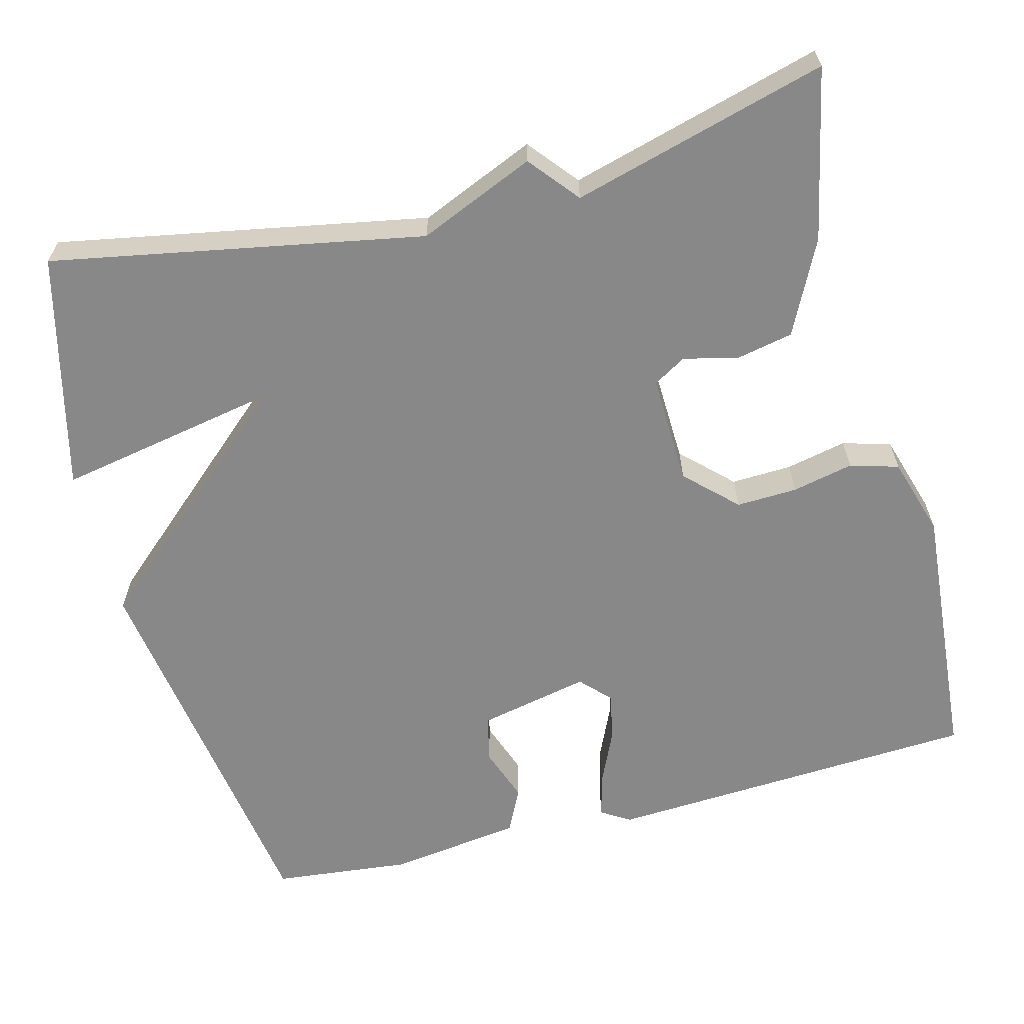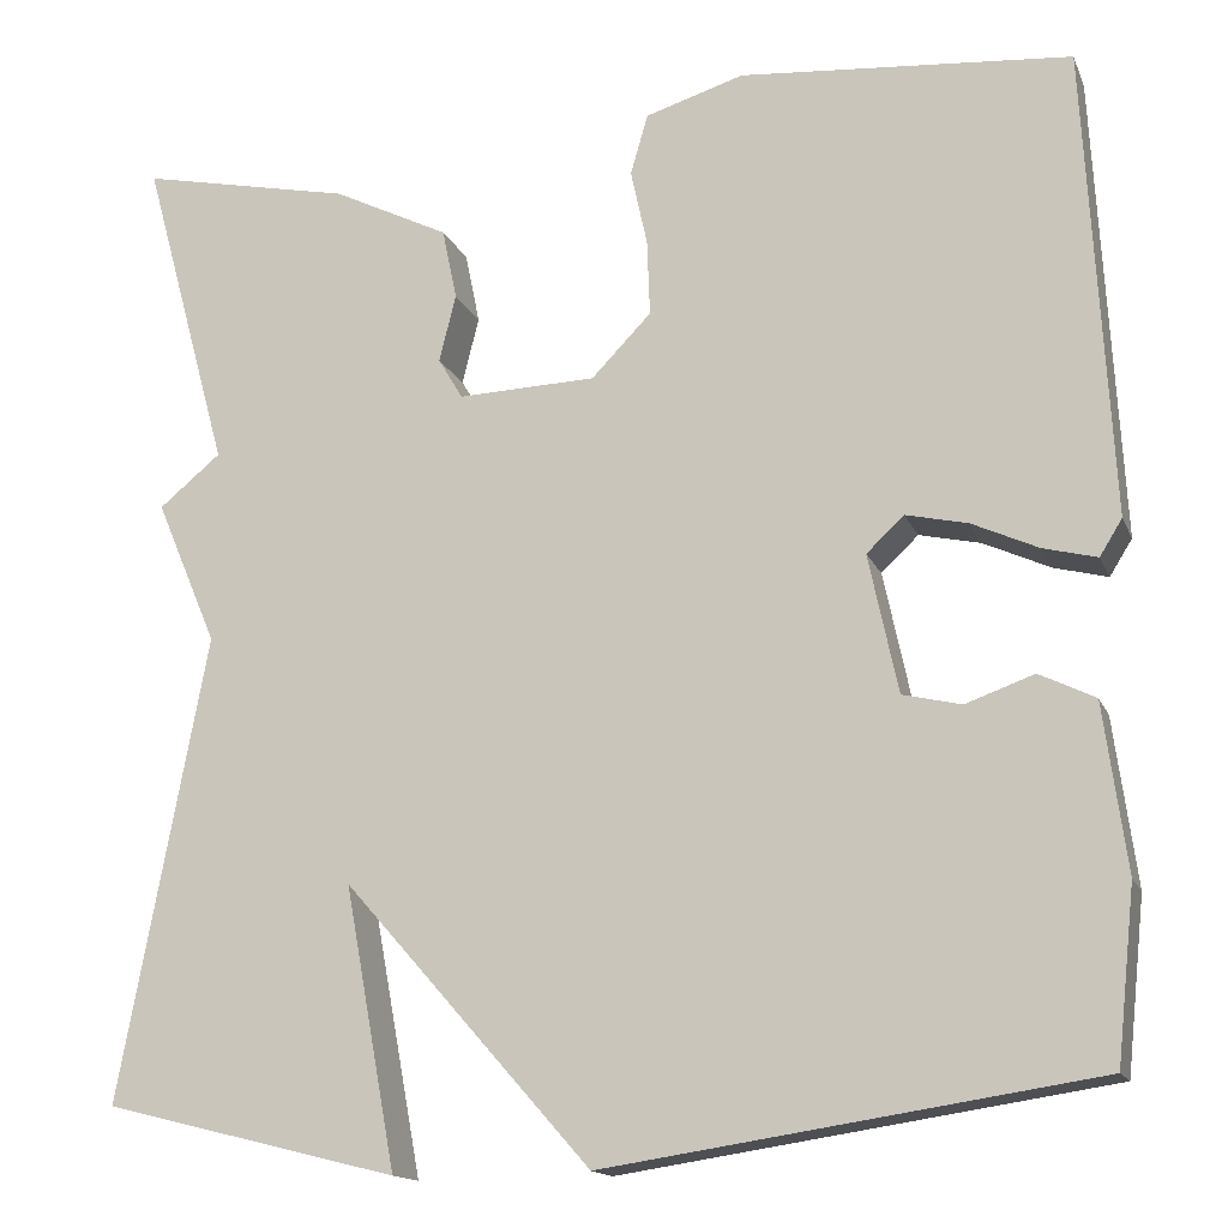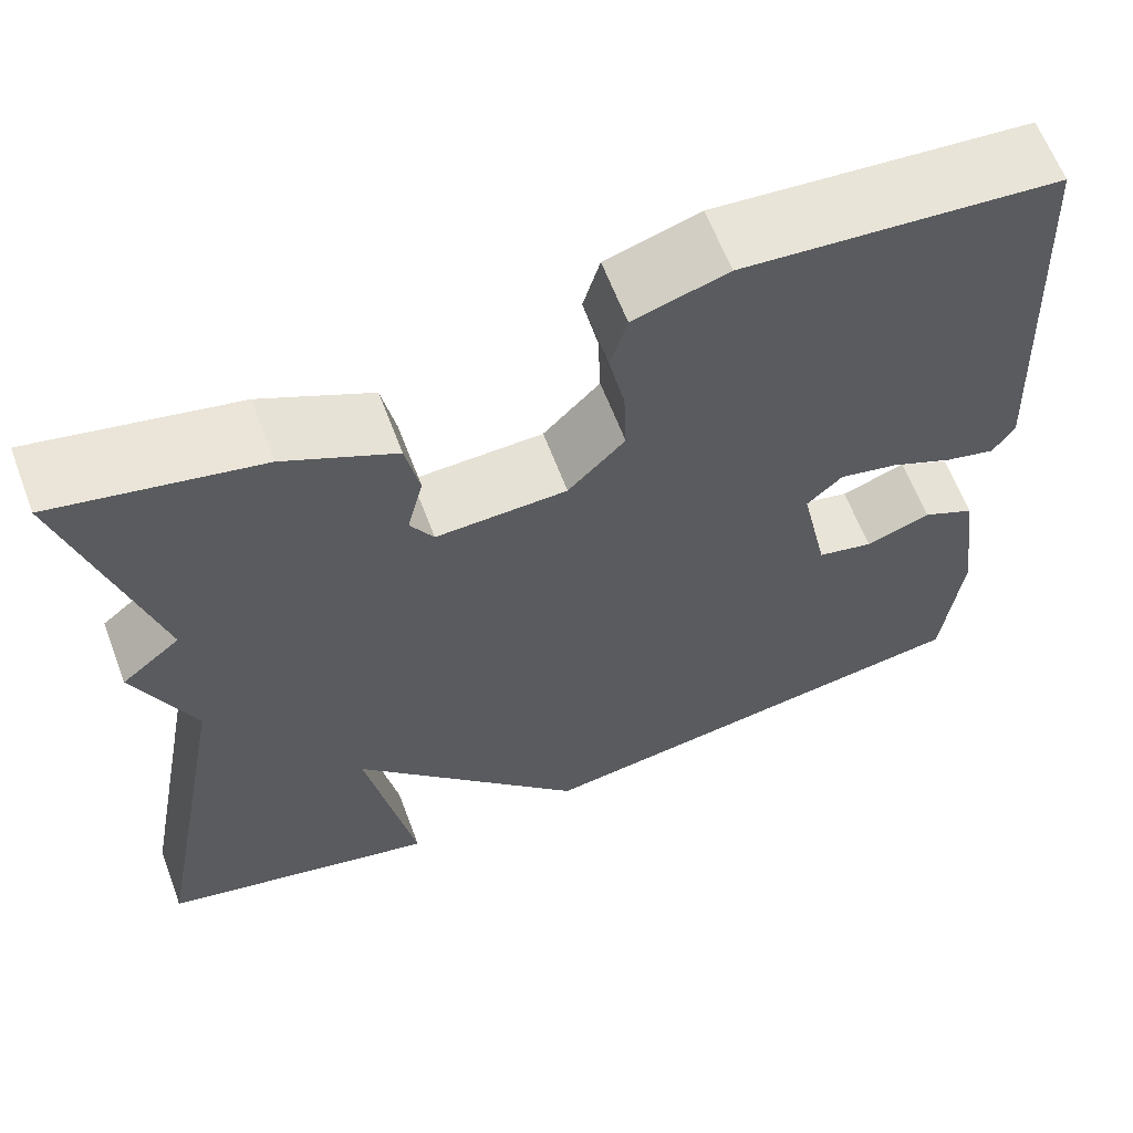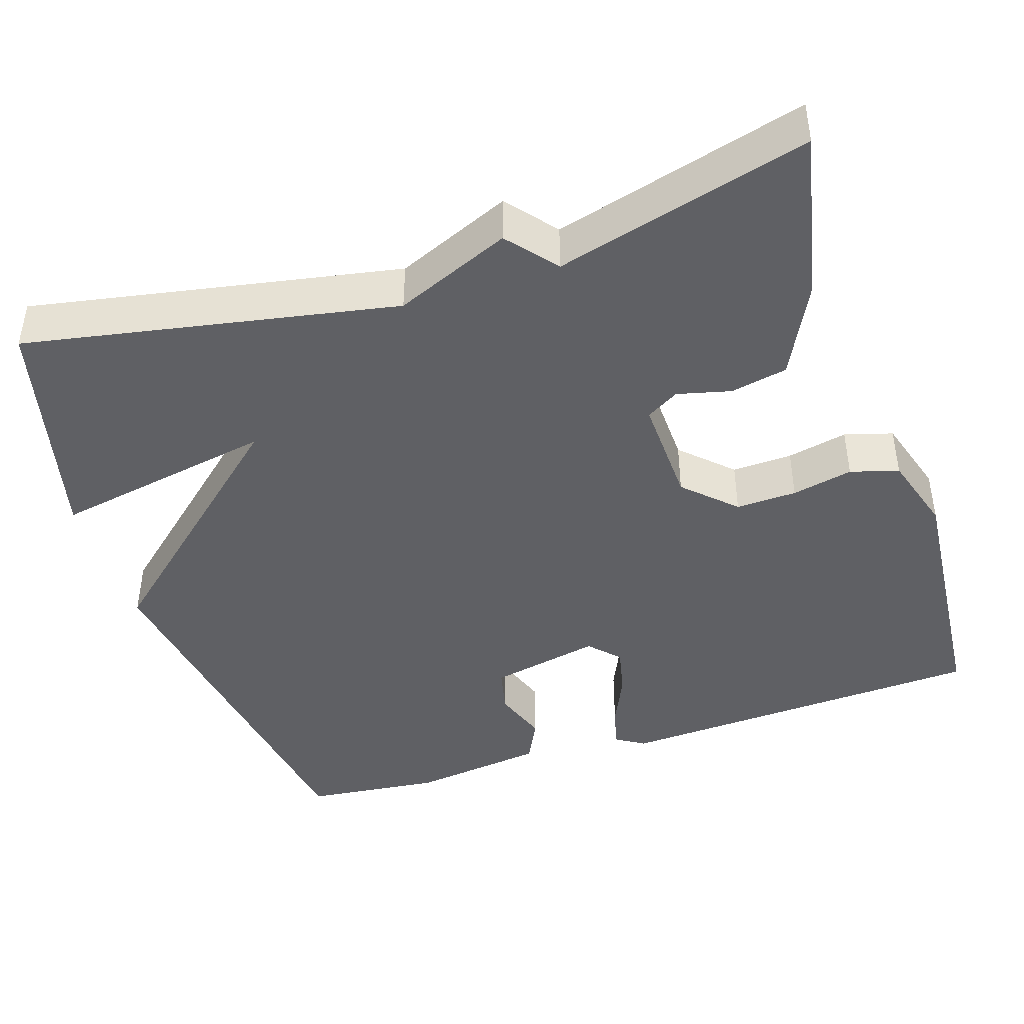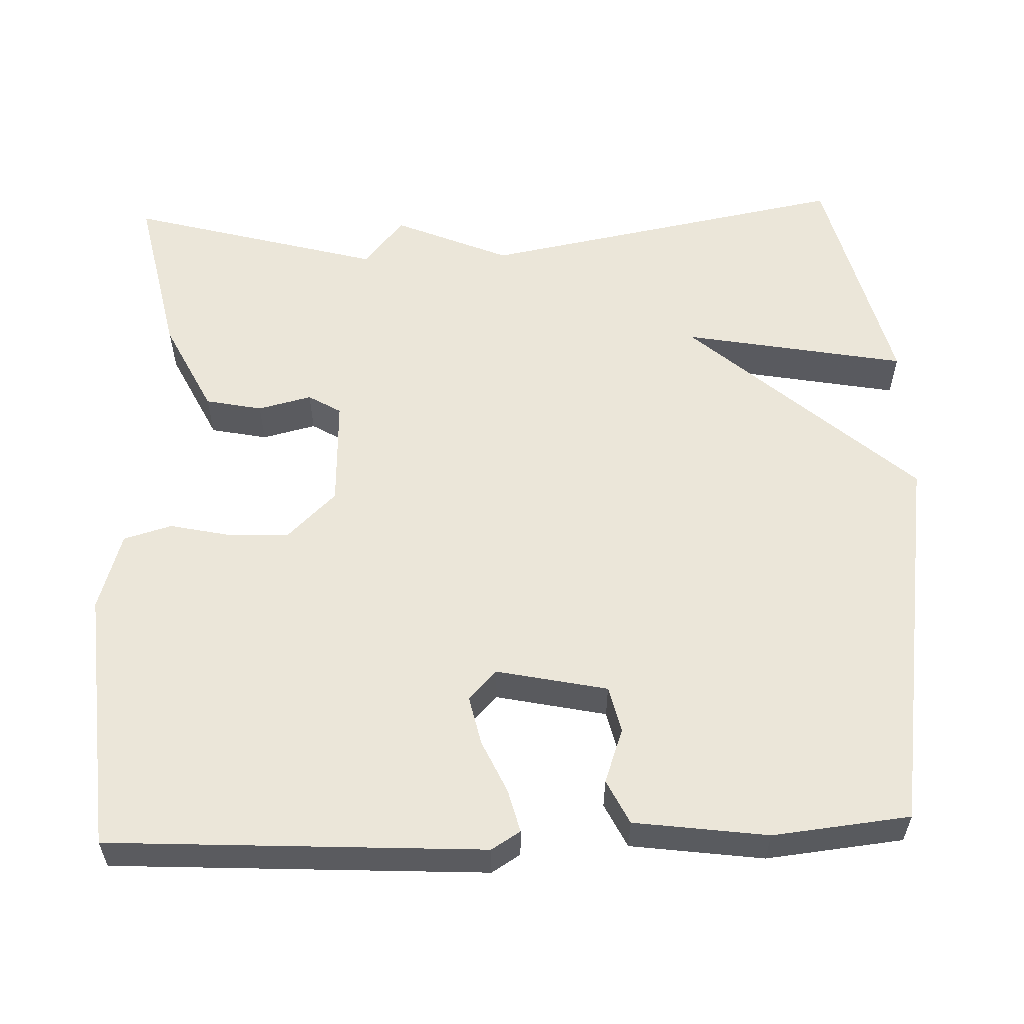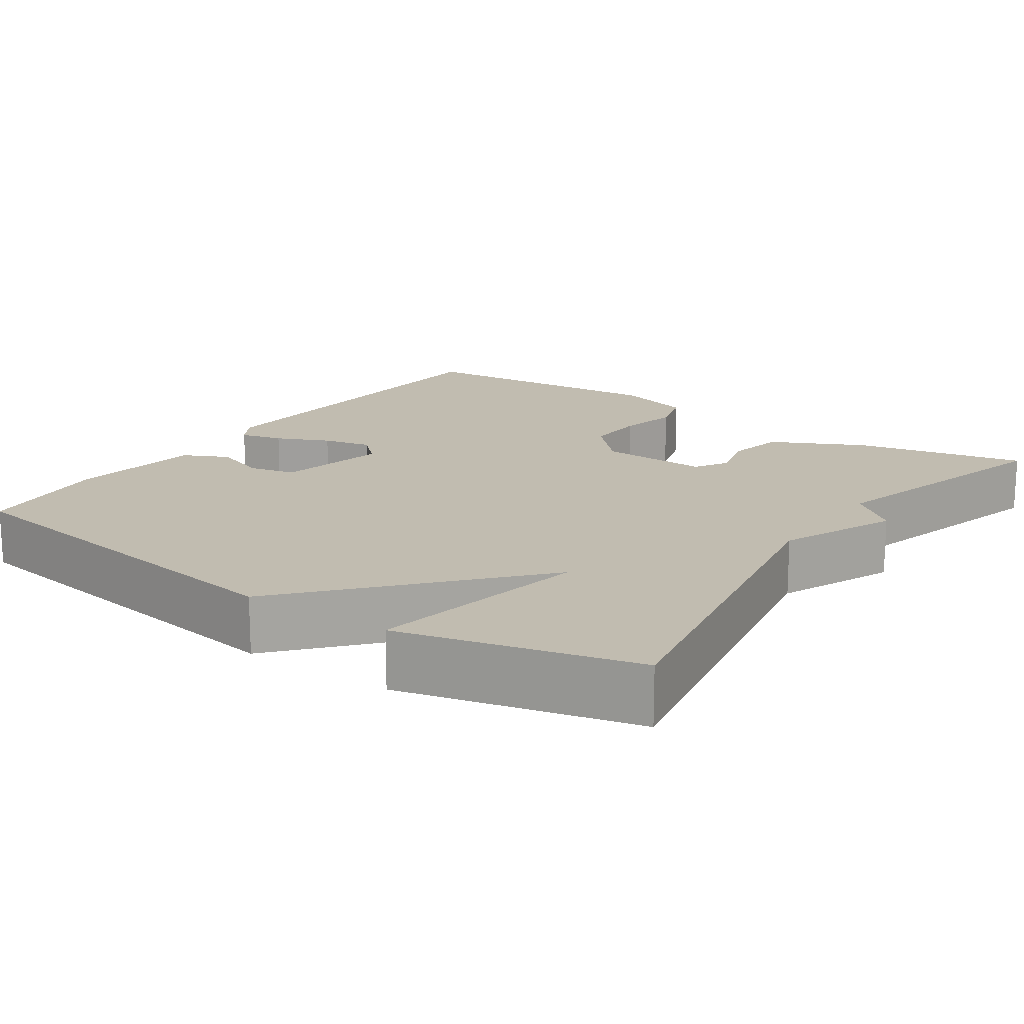
<metadata>
{"format":"obj","ext":"obj","renderer":"f3d","projection":"perspective","resolution":1024,"background":"white","views":[{"elev":-62.9,"azim":-75.4,"up":"+Y"},{"elev":-15.3,"azim":17.2,"up":"+Z"},{"elev":63.0,"azim":-20.7,"up":"+Z"},{"elev":-43.4,"azim":-72.0,"up":"+Y"},{"elev":57.1,"azim":88.0,"up":"+Y"},{"elev":16.6,"azim":-145.3,"up":"+Y"}]}
</metadata>
<code>
v 0.5 0.07 0.5
v 0.526 0.07 0.02
v 0.503 0.07 -0.017
v 0.448 0.07 -0.003
v 0.38 0.07 0.028
v 0.317 0.07 0.042
v 0.279 0.07 0.006
v 0.309 0.07 -0.136
v 0.369 0.07 -0.15
v 0.439 0.07 -0.125
v 0.496 0.07 -0.153
v 0.519 0.07 -0.324
v 0.5 0.07 -0.5
v 0.001 0.07 -0.575
v -0.252 0.07 -0.289
v -0.199 0.07 -0.575
v -0.5 0.07 -0.5
v -0.411 0.07 -0.025
v -0.474 0.07 0.123
v -0.411 0.07 0.175
v -0.5 0.07 0.5
v -0.282 0.07 0.454
v -0.163 0.07 0.395
v -0.148 0.07 0.322
v -0.165 0.07 0.253
v -0.14 0.07 0.211
v 0.001 0.07 0.216
v 0.062 0.07 0.279
v 0.059 0.07 0.357
v 0.042 0.07 0.435
v 0.06 0.07 0.497
v 0.161 0.07 0.528
v 0.5 0 0.5
v 0.526 0 0.02
v 0.503 0 -0.017
v 0.448 0 -0.003
v 0.38 0 0.028
v 0.317 0 0.042
v 0.279 0 0.006
v 0.309 0 -0.136
v 0.369 0 -0.15
v 0.439 0 -0.125
v 0.496 0 -0.153
v 0.519 0 -0.324
v 0.5 0 -0.5
v 0.001 0 -0.575
v -0.252 0 -0.289
v -0.199 0 -0.575
v -0.5 0 -0.5
v -0.411 0 -0.025
v -0.474 0 0.123
v -0.411 0 0.175
v -0.5 0 0.5
v -0.282 0 0.454
v -0.163 0 0.395
v -0.148 0 0.322
v -0.165 0 0.253
v -0.14 0 0.211
v 0.001 0 0.216
v 0.062 0 0.279
v 0.059 0 0.357
v 0.042 0 0.435
v 0.06 0 0.497
v 0.161 0 0.528
f 3 4 5
f 2 3 5
f 1 2 5
f 32 1 5
f 31 32 5
f 30 31 5
f 29 30 5
f 28 29 5 6
f 27 28 6 7
f 26 27 7 8
f 23 24 25
f 22 23 25
f 21 22 25
f 20 21 25
f 20 25 26
f 19 20 26
f 18 19 26
f 15 16 17 18
f 15 18 26 8
f 12 13 14
f 11 12 14
f 10 11 14
f 9 10 14
f 8 9 14 15
f 37 36 35
f 37 35 34
f 37 34 33
f 37 33 64
f 37 64 63
f 37 63 62
f 37 62 61
f 38 37 61 60
f 39 38 60 59
f 40 39 59 58
f 57 56 55
f 57 55 54
f 57 54 53
f 57 53 52
f 58 57 52
f 58 52 51
f 58 51 50
f 50 49 48 47
f 40 58 50 47
f 46 45 44
f 46 44 43
f 46 43 42
f 46 42 41
f 47 46 41 40
f 1 33 34 2
f 2 34 35 3
f 3 35 36 4
f 4 36 37 5
f 5 37 38 6
f 6 38 39 7
f 7 39 40 8
f 8 40 41 9
f 9 41 42 10
f 10 42 43 11
f 11 43 44 12
f 12 44 45 13
f 13 45 46 14
f 14 46 47 15
f 15 47 48 16
f 16 48 49 17
f 17 49 50 18
f 18 50 51 19
f 19 51 52 20
f 20 52 53 21
f 21 53 54 22
f 22 54 55 23
f 23 55 56 24
f 24 56 57 25
f 25 57 58 26
f 26 58 59 27
f 27 59 60 28
f 28 60 61 29
f 29 61 62 30
f 30 62 63 31
f 31 63 64 32
f 32 64 33 1

</code>
